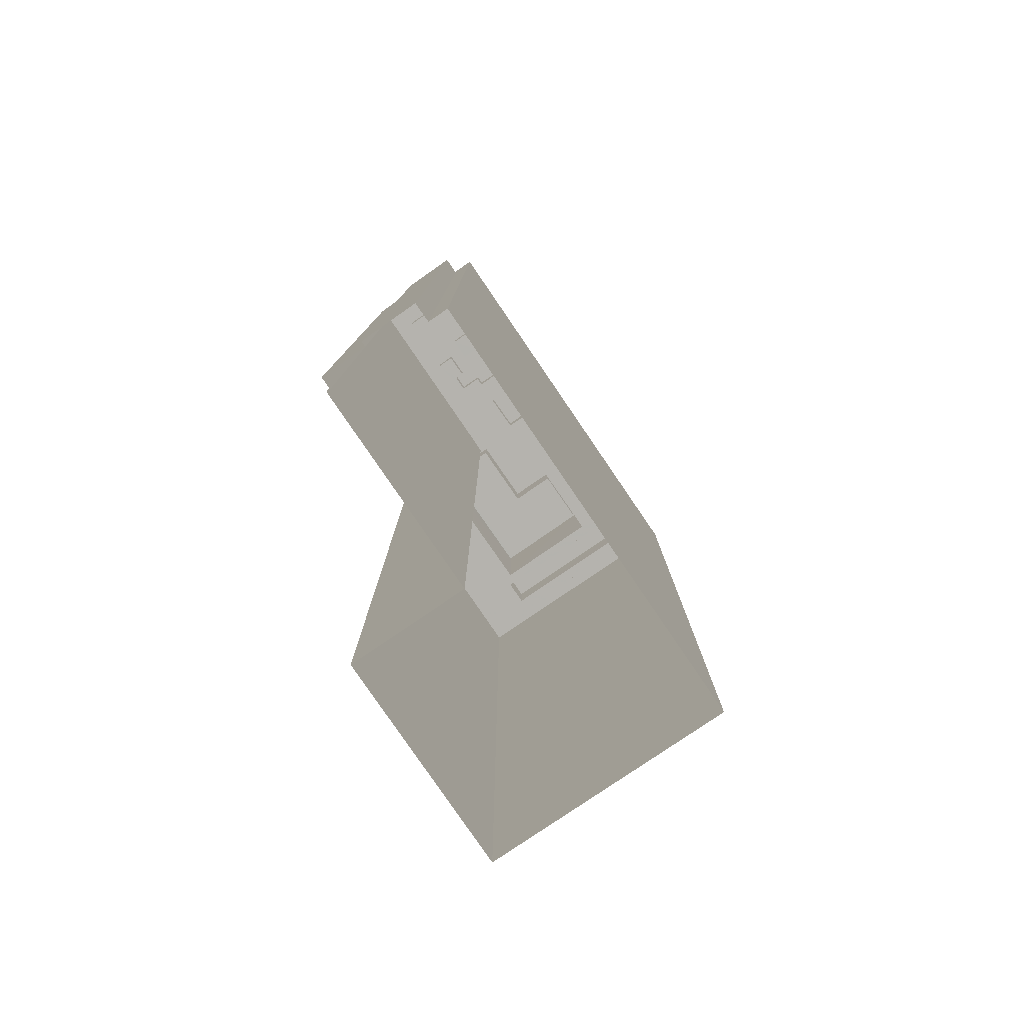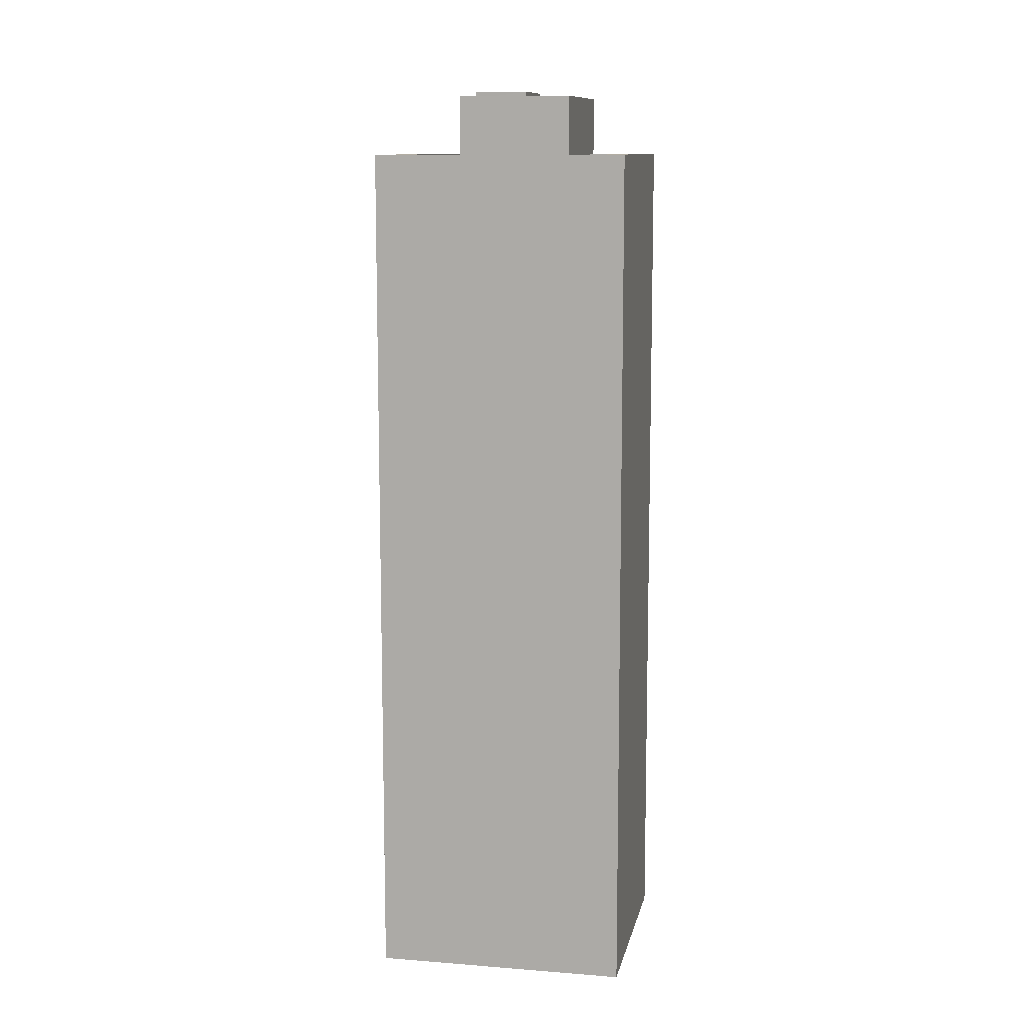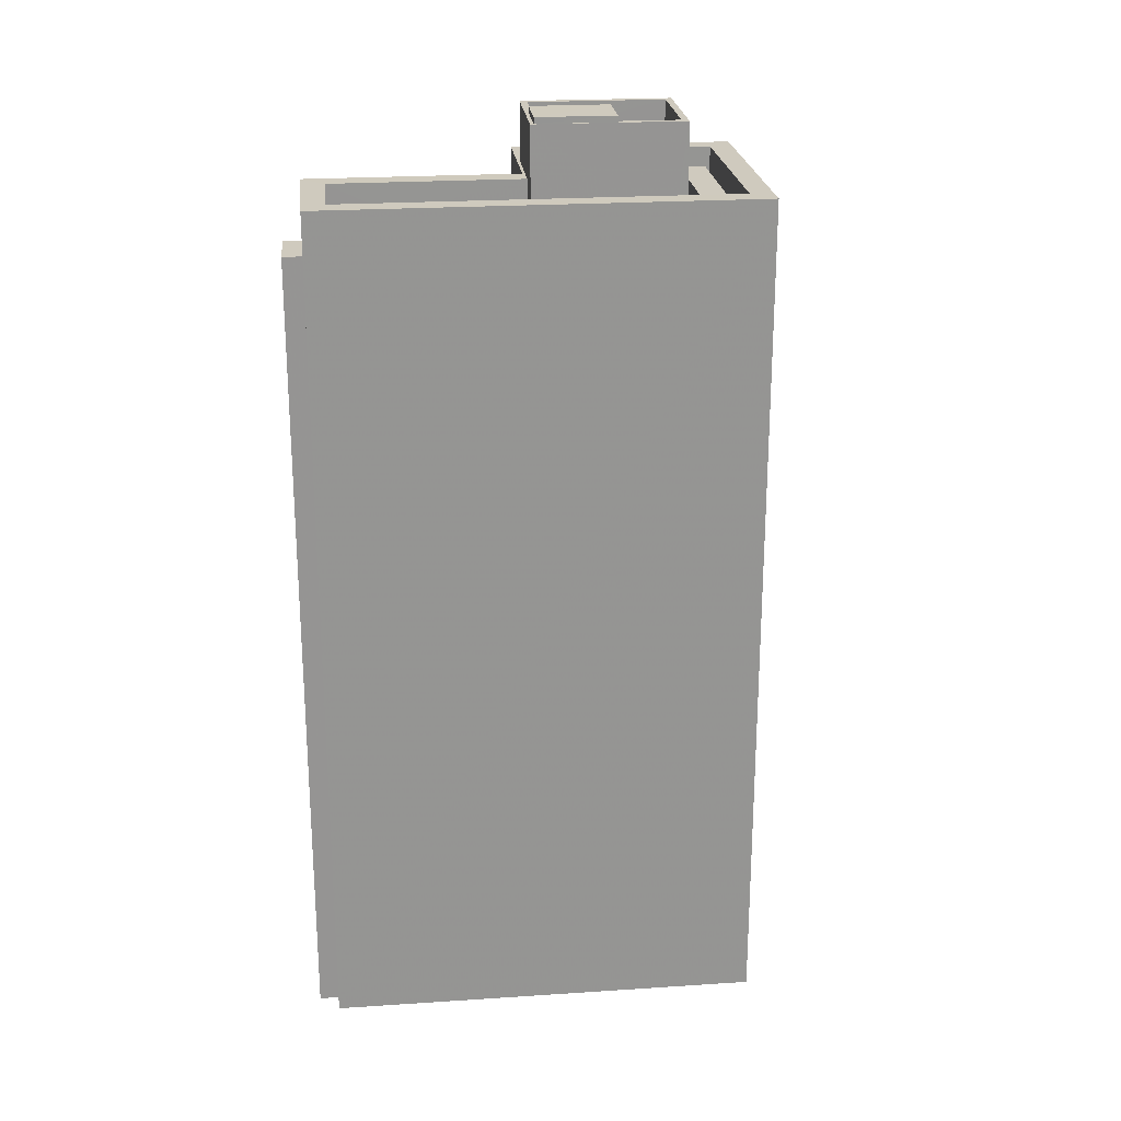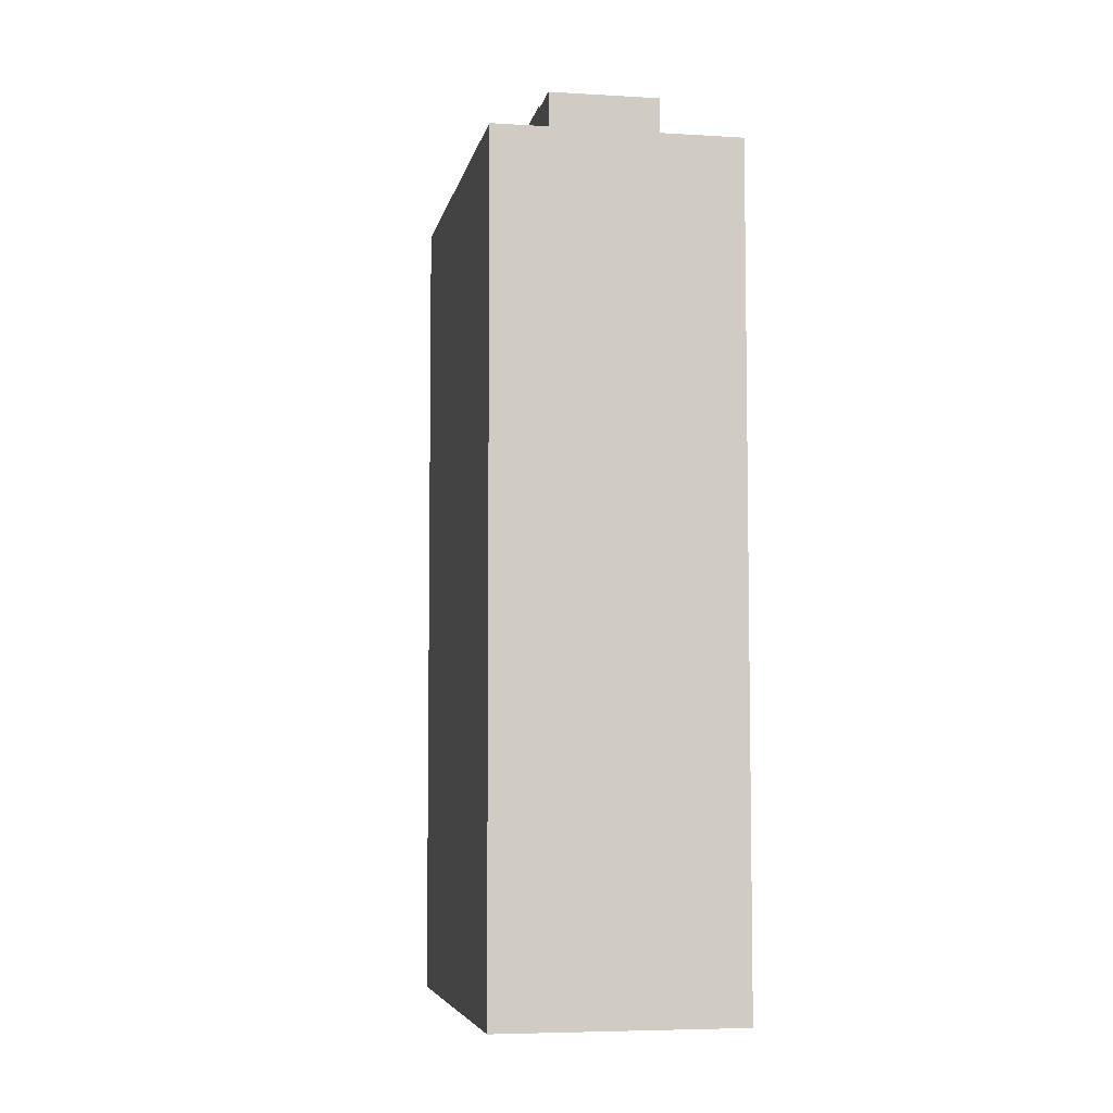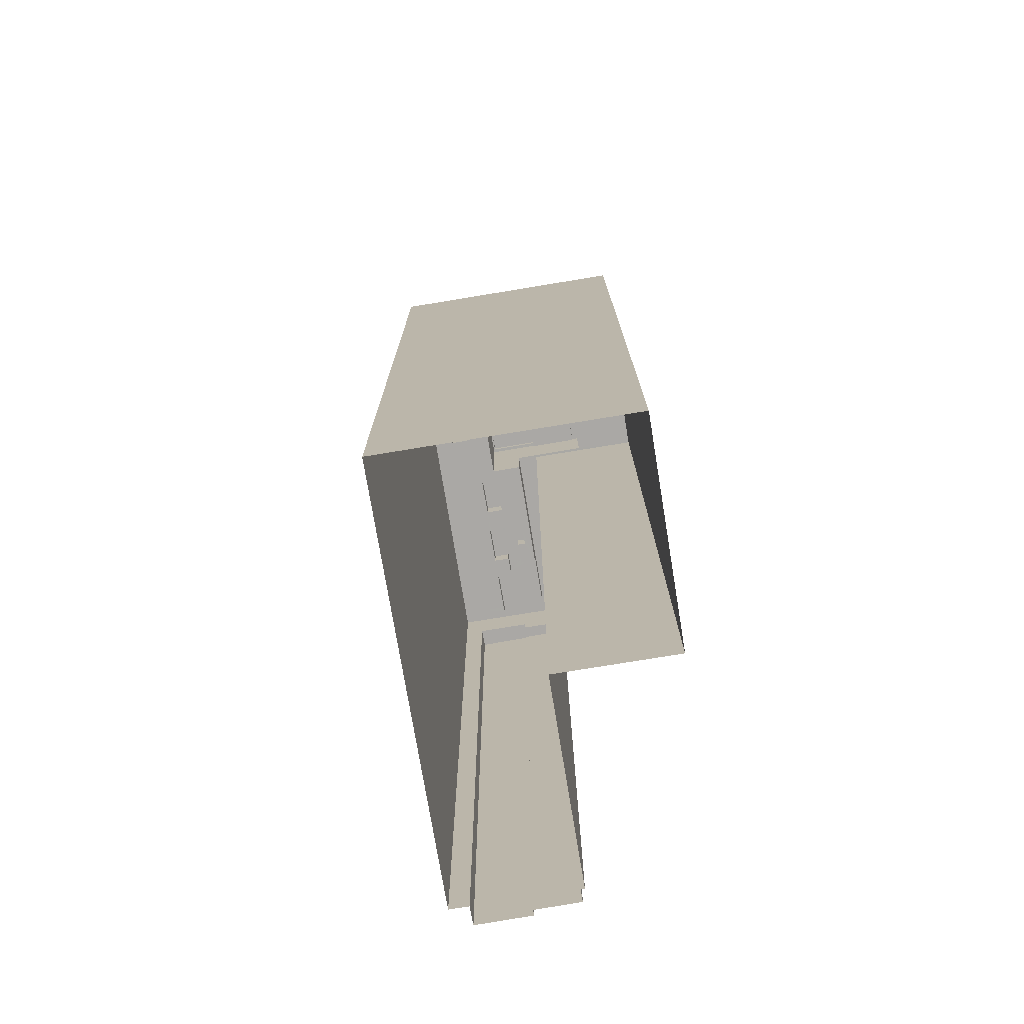
<metadata>
{"format":"obj","ext":"obj","renderer":"f3d","projection":"perspective","resolution":1024,"background":"white","views":[{"elev":-79.9,"azim":-14.1,"up":"+Z"},{"elev":10.6,"azim":143.1,"up":"+Z"},{"elev":23.1,"azim":35.2,"up":"+Z"},{"elev":-5.9,"azim":120.9,"up":"+Z"},{"elev":-75.2,"azim":141.0,"up":"+Z"}]}
</metadata>
<code>
v -9238 -3.728e+04 31.26
v -9223 -3.73e+04 31.24
v -9246 -3.73e+04 31.26
v -9253 -3.729e+04 31.26
v -9252 -3.732e+04 31.26
v -9258 -3.732e+04 31.26
v -9257 -3.732e+04 31.26
v -9255 -3.732e+04 31.26
v -9253 -3.732e+04 31.26
v -9259 -3.731e+04 31.26
v -9260 -3.731e+04 31.26
v -9260 -3.731e+04 31.26
v -9240 -3.73e+04 111.8
v -9245 -3.73e+04 111.8
v -9242 -3.73e+04 111.8
v -9237 -3.73e+04 111.8
v -9248 -3.73e+04 108.3
v -9240 -3.73e+04 108.3
v -9239 -3.729e+04 108.3
v -9233 -3.73e+04 108.3
v -9245 -3.73e+04 108.3
v -9237 -3.73e+04 108.3
v -9239 -3.729e+04 111.3
v -9232 -3.73e+04 111.3
v -9239 -3.729e+04 111.3
v -9233 -3.73e+04 111.3
v -9237 -3.73e+04 111.3
v -9237 -3.73e+04 111.3
v -9242 -3.73e+04 111.3
v -9242 -3.73e+04 111.3
v -9242 -3.73e+04 111.3
v -9245 -3.73e+04 111.3
v -9248 -3.73e+04 111.3
v -9245 -3.73e+04 111.3
v -9249 -3.73e+04 111.3
v -9227 -3.73e+04 105.1
v -9239 -3.729e+04 105.2
v -9229 -3.73e+04 105.1
v -9237 -3.729e+04 105.2
v -9238 -3.728e+04 101.7
v -9237 -3.729e+04 101.6
v -9226 -3.73e+04 101.6
v -9227 -3.73e+04 101.6
v -9227 -3.73e+04 101.6
v -9239 -3.728e+04 101.7
v -9226 -3.73e+04 101.6
v -9232 -3.73e+04 101.6
v -9232 -3.73e+04 101.6
v -9238 -3.73e+04 101.6
v -9236 -3.731e+04 101.6
v -9251 -3.732e+04 101.7
v -9242 -3.731e+04 101.6
v -9249 -3.731e+04 101.7
v -9250 -3.731e+04 101.7
v -9251 -3.731e+04 101.7
v -9231 -3.73e+04 101.6
v -9250 -3.731e+04 101.7
v -9253 -3.732e+04 101.7
v -9245 -3.731e+04 101.7
v -9246 -3.731e+04 101.7
v -9246 -3.731e+04 101.7
v -9247 -3.731e+04 101.7
v -9250 -3.731e+04 101.7
v -9252 -3.731e+04 101.7
v -9251 -3.731e+04 101.7
v -9249 -3.731e+04 101.7
v -9248 -3.731e+04 101.7
v -9250 -3.731e+04 101.7
v -9244 -3.73e+04 101.7
v -9242 -3.73e+04 101.6
v -9243 -3.731e+04 101.6
v -9233 -3.73e+04 101.6
v -9246 -3.731e+04 101.7
v -9250 -3.729e+04 101.7
v -9239 -3.729e+04 101.6
v -9239 -3.729e+04 101.6
v -9229 -3.73e+04 101.6
v -9247 -3.73e+04 101.7
v -9232 -3.73e+04 101.6
v -9238 -3.728e+04 106.2
v -9226 -3.73e+04 106.1
v -9223 -3.73e+04 106.1
v -9238 -3.728e+04 106.2
v -9252 -3.732e+04 106.2
v -9252 -3.732e+04 106.2
v -9257 -3.731e+04 106.2
v -9259 -3.731e+04 106.2
v -9246 -3.73e+04 106.2
v -9244 -3.73e+04 106.2
v -9245 -3.73e+04 106.2
v -9249 -3.73e+04 106.2
v -9253 -3.729e+04 106.2
v -9250 -3.729e+04 106.2
v -9247 -3.73e+04 106.2
v -9232 -3.73e+04 105.2
v -9238 -3.73e+04 105.2
v -9236 -3.731e+04 105.2
v -9231 -3.73e+04 105.2
v -9245 -3.731e+04 103.5
v -9243 -3.731e+04 103.5
v -9246 -3.731e+04 103.5
v -9242 -3.731e+04 103.5
v -9250 -3.731e+04 103.5
v -9248 -3.731e+04 103.5
v -9249 -3.731e+04 103.5
v -9246 -3.731e+04 103.5
v -9247 -3.731e+04 103.5
v -9250 -3.731e+04 103.5
v -9251 -3.731e+04 103.5
v -9252 -3.731e+04 103.5
v -9257 -3.731e+04 103.5
v -9249 -3.731e+04 103.5
v -9254 -3.732e+04 103.5
v -9250 -3.731e+04 103.5
v -9251 -3.731e+04 103.5
v -9250 -3.731e+04 103.5
v -9254 -3.732e+04 102
v -9252 -3.732e+04 102
v -9251 -3.732e+04 102
v -9253 -3.732e+04 102
v -9257 -3.732e+04 102
v -9258 -3.732e+04 102
v -9254 -3.732e+04 102
v -9253 -3.732e+04 102
v -9257 -3.732e+04 100.9
v -9259 -3.731e+04 100.9
v -9260 -3.731e+04 100.9
v -9257 -3.732e+04 100.9
f 1 2 3
f 1 3 4
f 2 5 3
f 6 7 8
f 7 9 8
f 5 9 3
f 3 10 11
f 12 10 7
f 10 9 7
f 3 9 10
f 13 14 15
f 16 13 15
f 17 18 19
f 19 18 20
f 17 21 18
f 20 18 22
f 23 24 25
f 23 26 24
f 27 26 28
f 26 27 24
f 29 30 31
f 30 24 27
f 30 27 31
f 32 33 34
f 33 35 34
f 34 30 29
f 34 35 30
f 23 25 35
f 33 23 35
f 36 37 38
f 36 39 37
f 40 41 42
f 43 42 44
f 45 41 40
f 42 41 44
f 46 42 43
f 47 48 49
f 46 50 51
f 49 48 52
f 53 54 55
f 46 43 56
f 51 57 58
f 50 52 59
f 46 56 50
f 60 59 61
f 57 53 55
f 50 49 52
f 51 60 53
f 51 50 60
f 51 53 57
f 50 59 60
f 61 59 62
f 63 64 65
f 62 66 67
f 63 65 68
f 69 64 66
f 52 48 70
f 52 70 71
f 70 48 72
f 71 69 73
f 62 59 73
f 66 64 63
f 70 69 71
f 62 73 66
f 69 66 73
f 74 75 45
f 45 76 41
f 77 56 43
f 78 75 74
f 77 43 44
f 56 77 47
f 79 77 76
f 48 47 79
f 72 48 79
f 75 79 76
f 45 75 76
f 47 77 79
f 80 81 82
f 80 83 81
f 81 84 82
f 81 85 84
f 86 87 84
f 85 86 84
f 87 86 88
f 86 89 88
f 89 90 88
f 88 91 92
f 92 91 93
f 88 90 91
f 93 91 94
f 93 80 92
f 93 83 80
f 95 96 97
f 98 95 97
f 99 100 101
f 99 102 100
f 103 104 105
f 106 107 104
f 103 105 108
f 109 110 111
f 106 104 112
f 113 114 109
f 109 115 110
f 113 109 111
f 116 103 115
f 116 115 109
f 112 104 116
f 116 104 103
f 117 118 119
f 120 117 119
f 121 122 123
f 124 121 123
f 125 126 127
f 125 128 126
f 15 14 29
f 15 29 31
f 14 34 29
f 18 32 13
f 13 32 14
f 18 21 32
f 14 32 34
f 22 18 28
f 27 28 16
f 16 28 13
f 28 18 13
f 31 16 15
f 31 27 16
f 26 19 20
f 26 23 19
f 22 26 20
f 22 28 26
f 32 17 33
f 32 21 17
f 23 17 19
f 23 33 17
f 79 24 72
f 24 30 72
f 30 70 72
f 91 90 35
f 69 70 89
f 90 89 30
f 35 90 30
f 89 70 30
f 75 94 25
f 25 94 35
f 75 78 94
f 35 94 91
f 24 75 25
f 24 79 75
f 77 36 38
f 77 44 36
f 38 76 77
f 38 37 76
f 76 37 39
f 41 76 39
f 41 39 36
f 44 41 36
f 40 42 83
f 42 46 81
f 83 42 81
f 118 85 119
f 51 119 46
f 46 119 81
f 119 85 81
f 117 113 118
f 118 113 85
f 85 113 86
f 113 111 86
f 86 110 89
f 89 110 69
f 86 111 110
f 69 110 64
f 94 74 93
f 94 78 74
f 40 83 45
f 45 93 74
f 45 83 93
f 9 5 124
f 5 84 124
f 10 126 11
f 121 84 87
f 126 128 121
f 11 126 87
f 124 84 121
f 126 121 87
f 82 84 5
f 2 82 5
f 11 87 88
f 3 11 88
f 88 92 4
f 3 88 4
f 80 1 4
f 92 80 4
f 82 2 1
f 80 82 1
f 49 97 96
f 49 50 97
f 49 96 95
f 47 49 95
f 47 95 98
f 56 47 98
f 50 98 97
f 50 56 98
f 73 59 99
f 101 73 99
f 73 101 100
f 71 73 100
f 102 71 100
f 102 52 71
f 59 102 99
f 59 52 102
f 64 115 65
f 64 110 115
f 65 115 103
f 68 65 103
f 63 103 108
f 63 68 103
f 63 108 105
f 66 63 105
f 66 105 104
f 67 66 104
f 67 104 107
f 62 67 107
f 62 107 61
f 107 106 61
f 106 60 61
f 53 106 112
f 53 60 106
f 54 112 116
f 54 53 112
f 55 116 109
f 55 54 116
f 55 109 114
f 57 55 114
f 113 120 114
f 114 120 57
f 113 117 120
f 57 120 58
f 58 119 51
f 58 120 119
f 124 123 8
f 9 124 8
f 123 6 8
f 123 122 6
f 121 125 122
f 122 125 6
f 121 128 125
f 6 125 7
f 125 127 12
f 7 125 12
f 126 12 127
f 126 10 12

</code>
